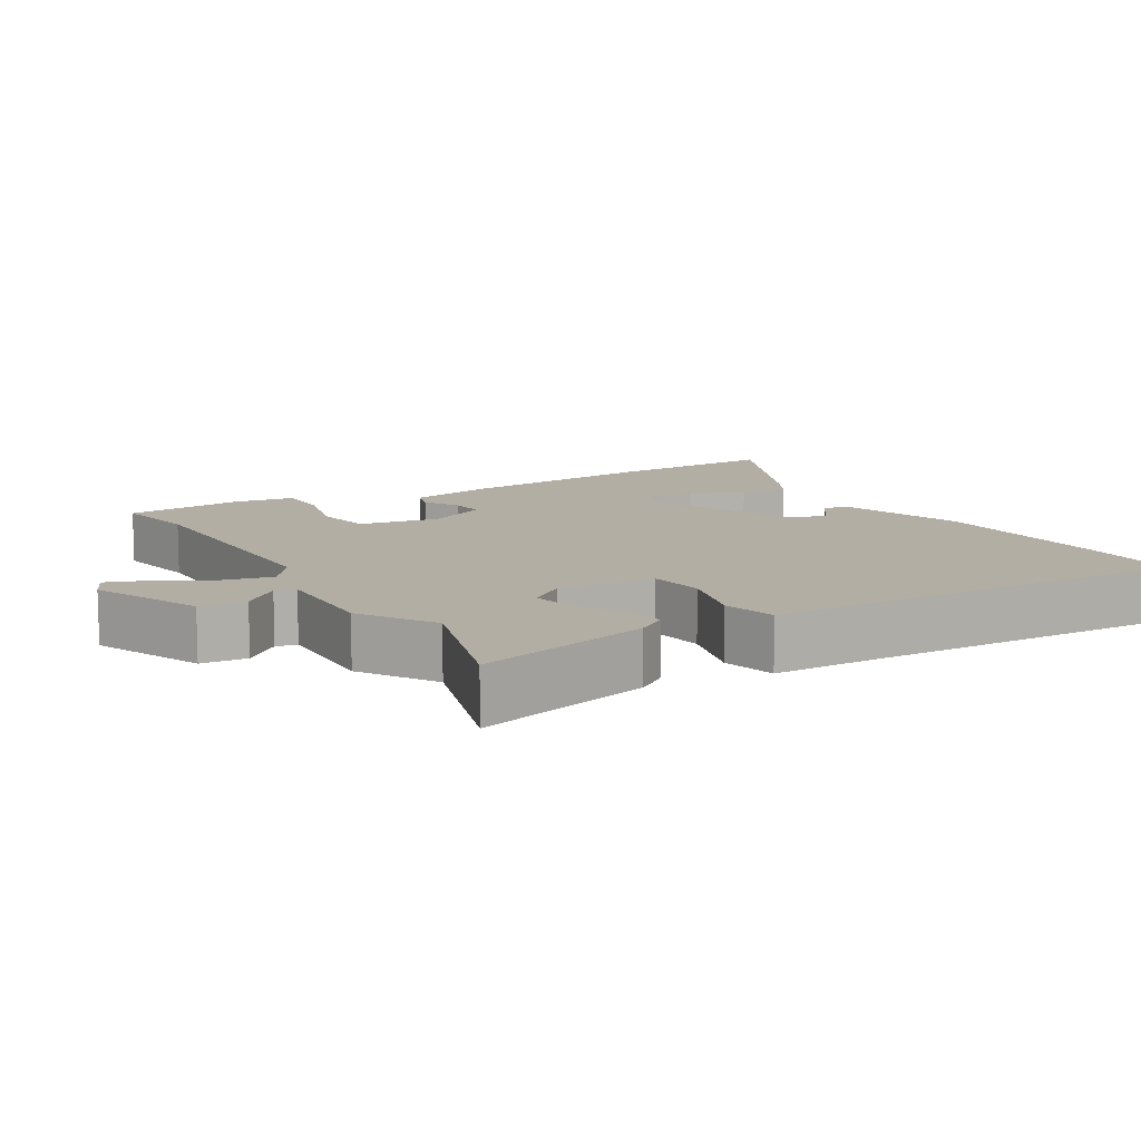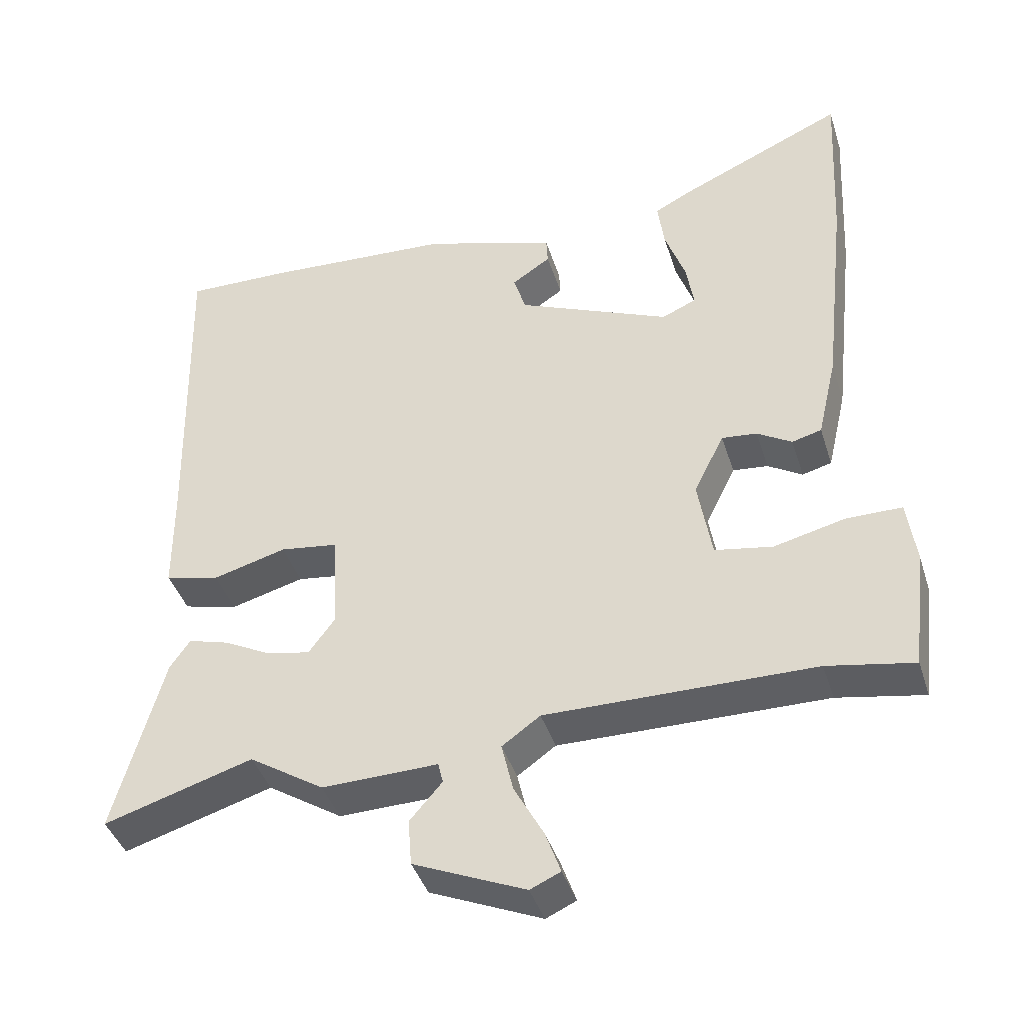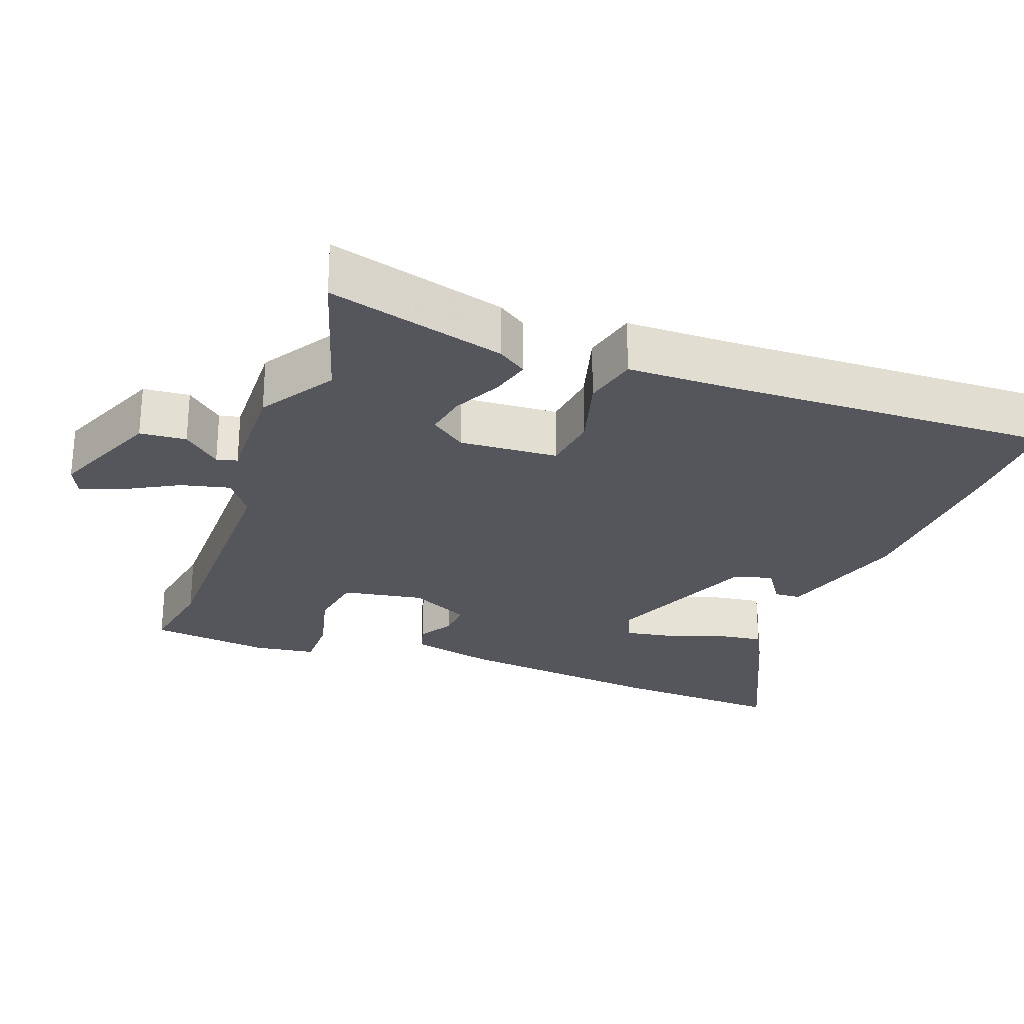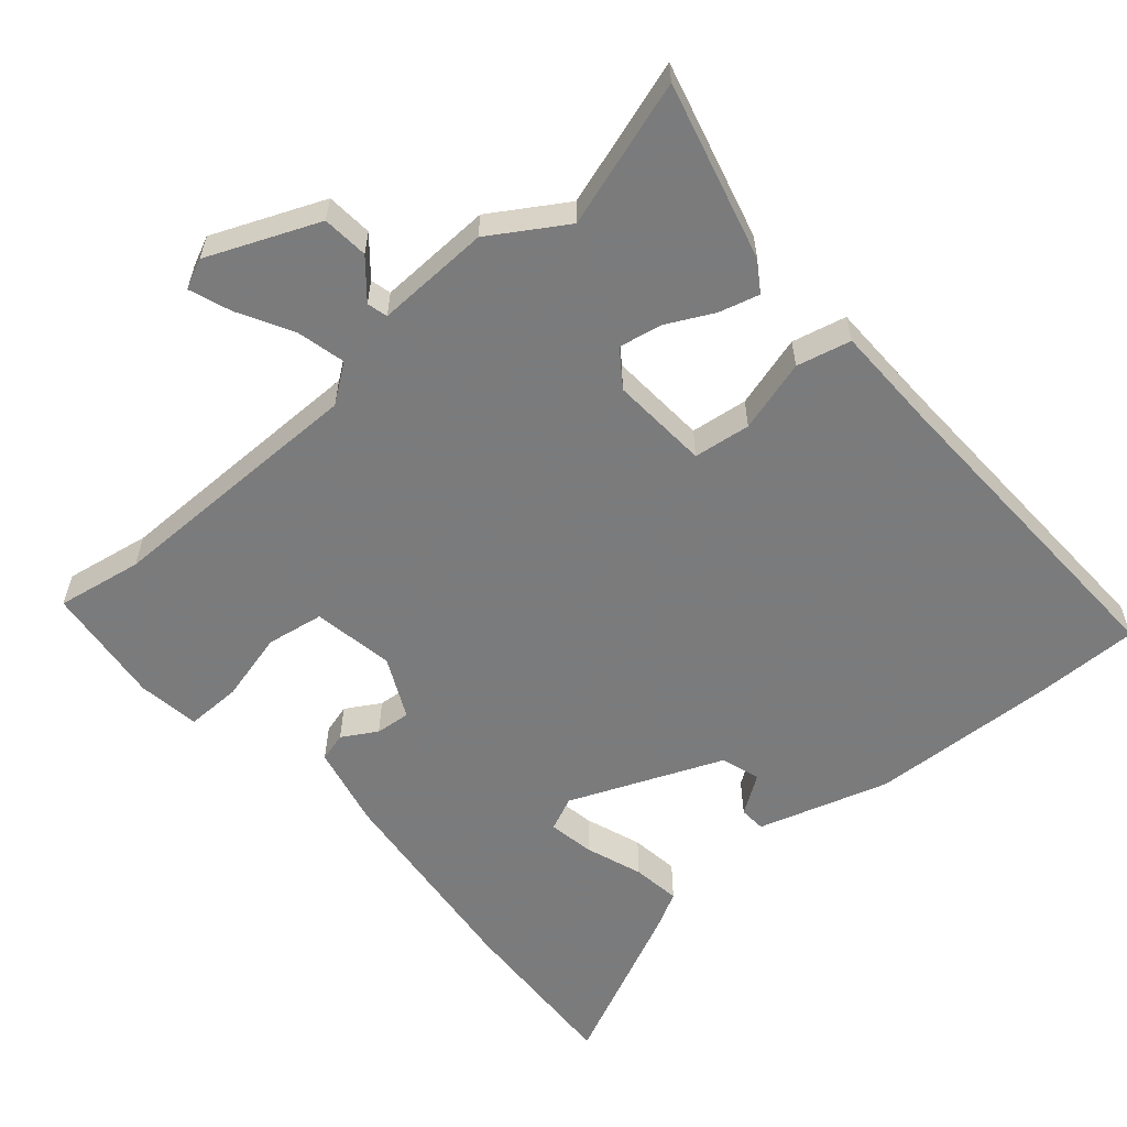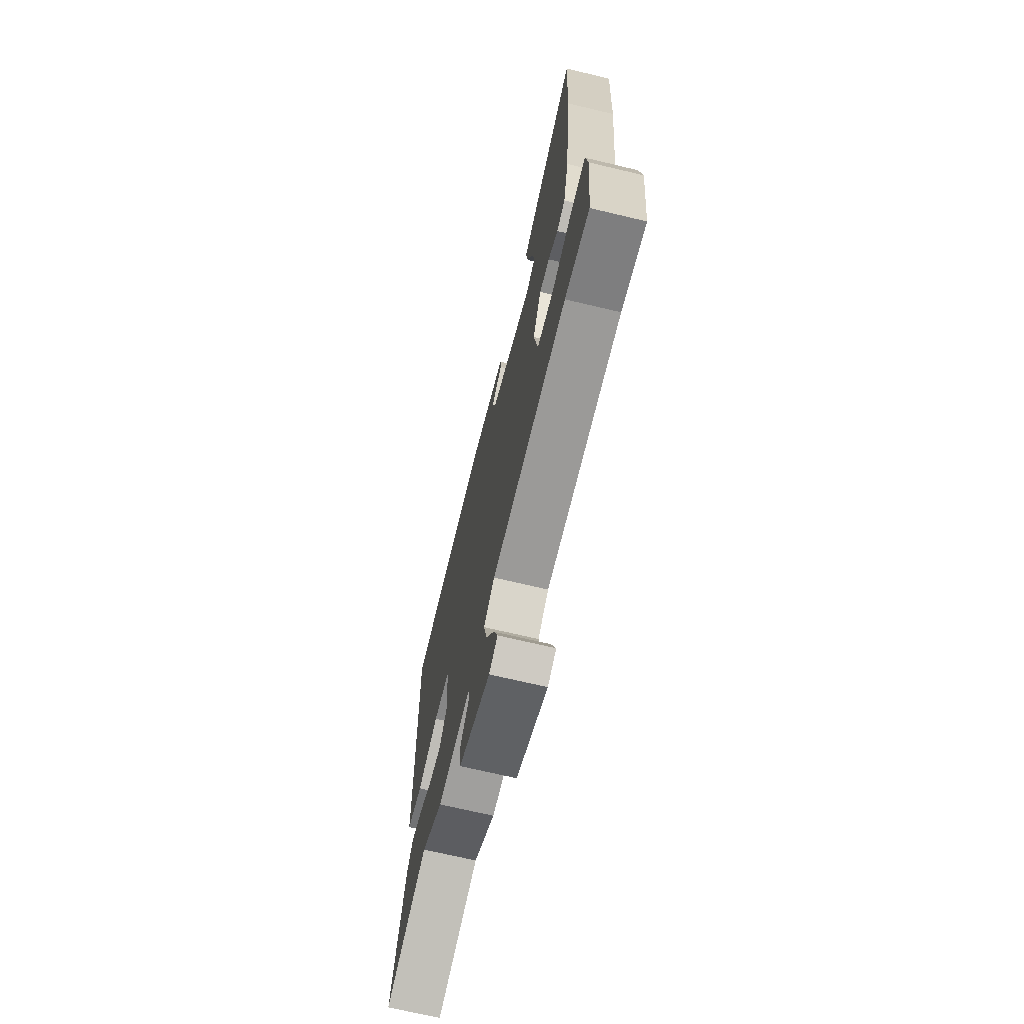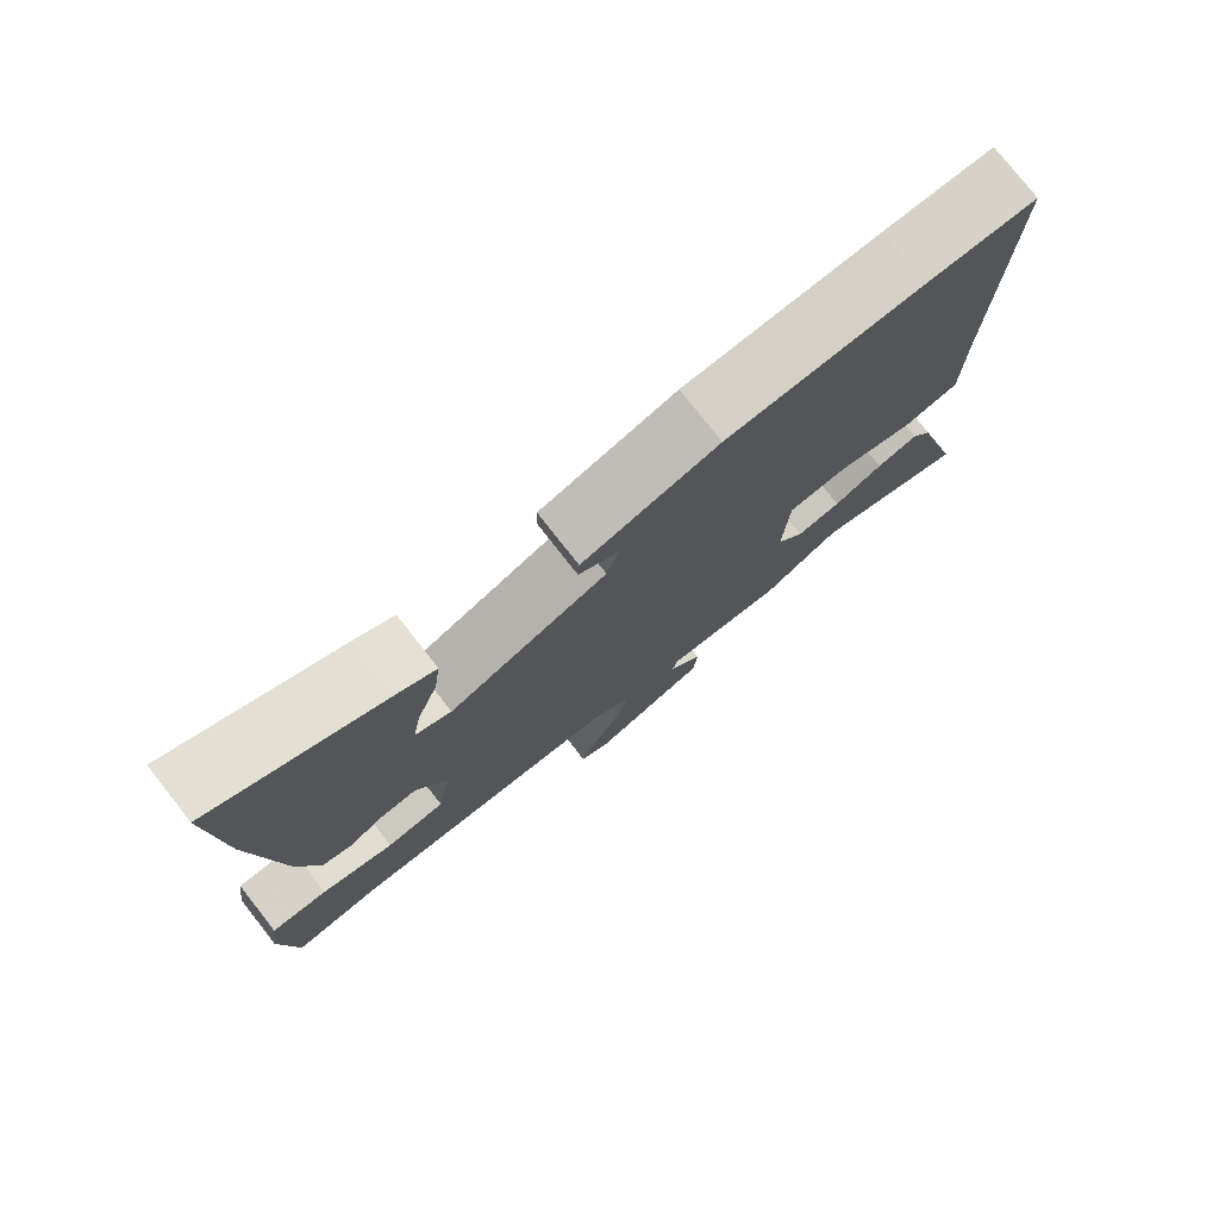
<metadata>
{"format":"obj","ext":"obj","renderer":"f3d","projection":"perspective","resolution":1024,"background":"white","views":[{"elev":11.0,"azim":-120.4,"up":"+Y"},{"elev":-41.3,"azim":17.1,"up":"+Z"},{"elev":-26.3,"azim":-109.8,"up":"+Y"},{"elev":-58.4,"azim":-138.7,"up":"+Y"},{"elev":-69.9,"azim":76.6,"up":"+Z"},{"elev":77.3,"azim":141.9,"up":"+Z"}]}
</metadata>
<code>
v -0.378 0.07 -0.463
v -0.585 0.07 -0.526
v -0.517 0.07 -0.277
v -0.489 0.07 -0.236
v -0.433 0.07 -0.252
v -0.367 0.07 -0.286
v -0.307 0.07 -0.298
v -0.27 0.07 -0.248
v -0.278 0.07 -0.11
v -0.358 0.07 -0.099
v -0.46 0.07 -0.127
v -0.536 0.07 -0.108
v -0.537 0.07 0.042
v -0.549 0.07 0.501
v -0.402 0.07 0.498
v -0.14 0.07 0.483
v 0.043 0.07 0.425
v 0.045 0.07 0.388
v -0.009 0.07 0.352
v 0.008 0.07 0.297
v 0.221 0.07 0.206
v 0.269 0.07 0.227
v 0.258 0.07 0.292
v 0.23 0.07 0.372
v 0.221 0.07 0.44
v 0.273 0.07 0.467
v 0.504 0.07 0.571
v 0.491 0.07 0.329
v 0.458 0.07 0.035
v 0.431 0.07 -0.081
v 0.39 0.07 -0.092
v 0.342 0.07 -0.063
v 0.293 0.07 -0.058
v 0.251 0.07 -0.143
v 0.27 0.07 -0.257
v 0.35 0.07 -0.271
v 0.449 0.07 -0.247
v 0.526 0.07 -0.247
v 0.538 0.07 -0.334
v 0.518 0.07 -0.503
v 0.398 0.07 -0.481
v 0.026 0.07 -0.478
v -0.027 0.07 -0.516
v -0.011 0.07 -0.585
v 0.03 0.07 -0.661
v 0.051 0.07 -0.72
v 0.009 0.07 -0.739
v -0.146 0.07 -0.672
v -0.151 0.07 -0.607
v -0.106 0.07 -0.555
v -0.113 0.07 -0.526
v -0.274 0.07 -0.53
v -0.378 0 -0.463
v -0.585 0 -0.526
v -0.517 0 -0.277
v -0.489 0 -0.236
v -0.433 0 -0.252
v -0.367 0 -0.286
v -0.307 0 -0.298
v -0.27 0 -0.248
v -0.278 0 -0.11
v -0.358 0 -0.099
v -0.46 0 -0.127
v -0.536 0 -0.108
v -0.537 0 0.042
v -0.549 0 0.501
v -0.402 0 0.498
v -0.14 0 0.483
v 0.043 0 0.425
v 0.045 0 0.388
v -0.009 0 0.352
v 0.008 0 0.297
v 0.221 0 0.206
v 0.269 0 0.227
v 0.258 0 0.292
v 0.23 0 0.372
v 0.221 0 0.44
v 0.273 0 0.467
v 0.504 0 0.571
v 0.491 0 0.329
v 0.458 0 0.035
v 0.431 0 -0.081
v 0.39 0 -0.092
v 0.342 0 -0.063
v 0.293 0 -0.058
v 0.251 0 -0.143
v 0.27 0 -0.257
v 0.35 0 -0.271
v 0.449 0 -0.247
v 0.526 0 -0.247
v 0.538 0 -0.334
v 0.518 0 -0.503
v 0.398 0 -0.481
v 0.026 0 -0.478
v -0.027 0 -0.516
v -0.011 0 -0.585
v 0.03 0 -0.661
v 0.051 0 -0.72
v 0.009 0 -0.739
v -0.146 0 -0.672
v -0.151 0 -0.607
v -0.106 0 -0.555
v -0.113 0 -0.526
v -0.274 0 -0.53
f 51 52 1
f 47 48 49 50
f 47 50 51
f 44 45 46 47
f 43 44 47 51
f 42 43 51 1
f 38 39 40 41
f 36 37 38 41
f 35 36 41 42
f 34 35 42 1
f 29 30 31 32
f 29 32 33
f 28 29 33
f 27 28 33
f 23 24 25 26
f 22 23 26 27
f 16 17 18 19
f 16 19 20
f 13 14 15 16
f 13 16 20
f 10 11 12 13
f 9 10 13 20
f 8 9 20 21
f 3 4 5 6
f 3 6 7
f 2 3 7
f 1 2 7
f 22 27 33 34
f 8 21 22 34
f 1 7 8 34
f 53 104 103
f 102 101 100 99
f 103 102 99
f 99 98 97 96
f 103 99 96 95
f 53 103 95 94
f 93 92 91 90
f 93 90 89 88
f 94 93 88 87
f 53 94 87 86
f 84 83 82 81
f 85 84 81
f 85 81 80
f 85 80 79
f 78 77 76 75
f 79 78 75 74
f 71 70 69 68
f 72 71 68
f 68 67 66 65
f 72 68 65
f 65 64 63 62
f 72 65 62 61
f 73 72 61 60
f 58 57 56 55
f 59 58 55
f 59 55 54
f 59 54 53
f 86 85 79 74
f 86 74 73 60
f 86 60 59 53
f 1 53 54 2
f 2 54 55 3
f 3 55 56 4
f 4 56 57 5
f 5 57 58 6
f 6 58 59 7
f 7 59 60 8
f 8 60 61 9
f 9 61 62 10
f 10 62 63 11
f 11 63 64 12
f 12 64 65 13
f 13 65 66 14
f 14 66 67 15
f 15 67 68 16
f 16 68 69 17
f 17 69 70 18
f 18 70 71 19
f 19 71 72 20
f 20 72 73 21
f 21 73 74 22
f 22 74 75 23
f 23 75 76 24
f 24 76 77 25
f 25 77 78 26
f 26 78 79 27
f 27 79 80 28
f 28 80 81 29
f 29 81 82 30
f 30 82 83 31
f 31 83 84 32
f 32 84 85 33
f 33 85 86 34
f 34 86 87 35
f 35 87 88 36
f 36 88 89 37
f 37 89 90 38
f 38 90 91 39
f 39 91 92 40
f 40 92 93 41
f 41 93 94 42
f 42 94 95 43
f 43 95 96 44
f 44 96 97 45
f 45 97 98 46
f 46 98 99 47
f 47 99 100 48
f 48 100 101 49
f 49 101 102 50
f 50 102 103 51
f 51 103 104 52
f 52 104 53 1

</code>
